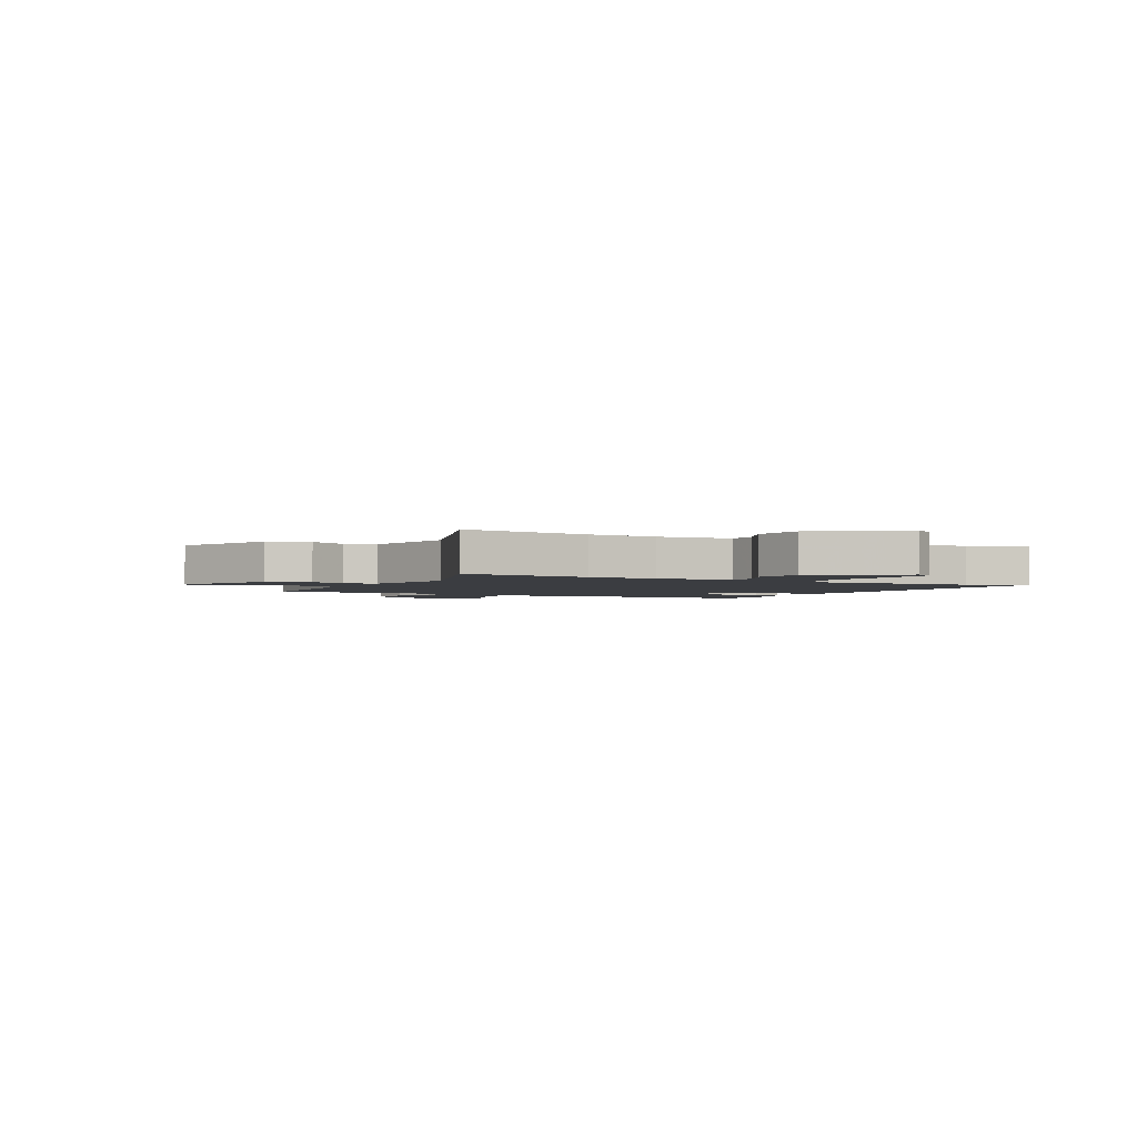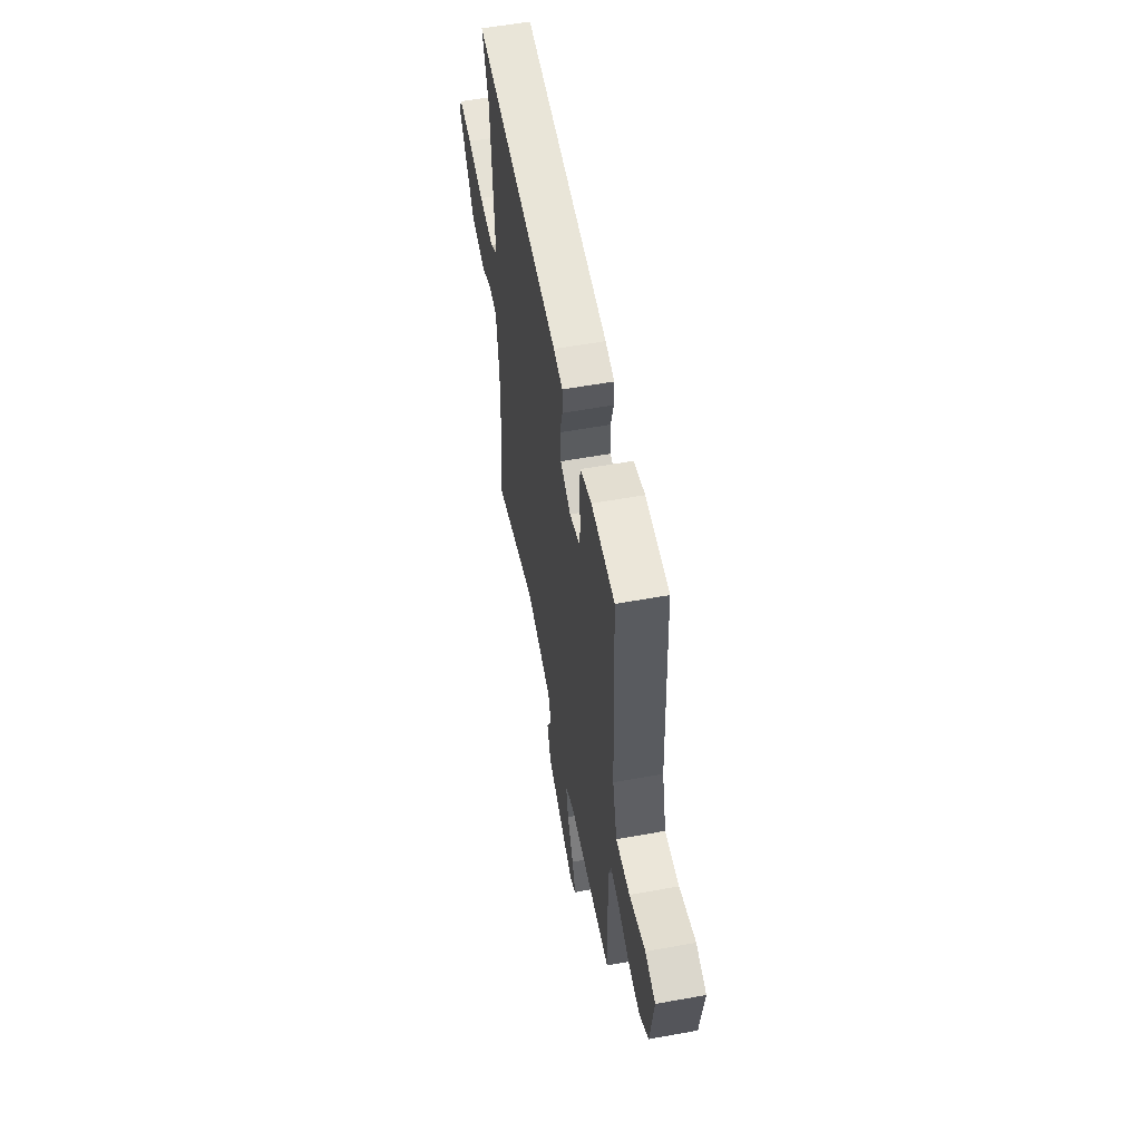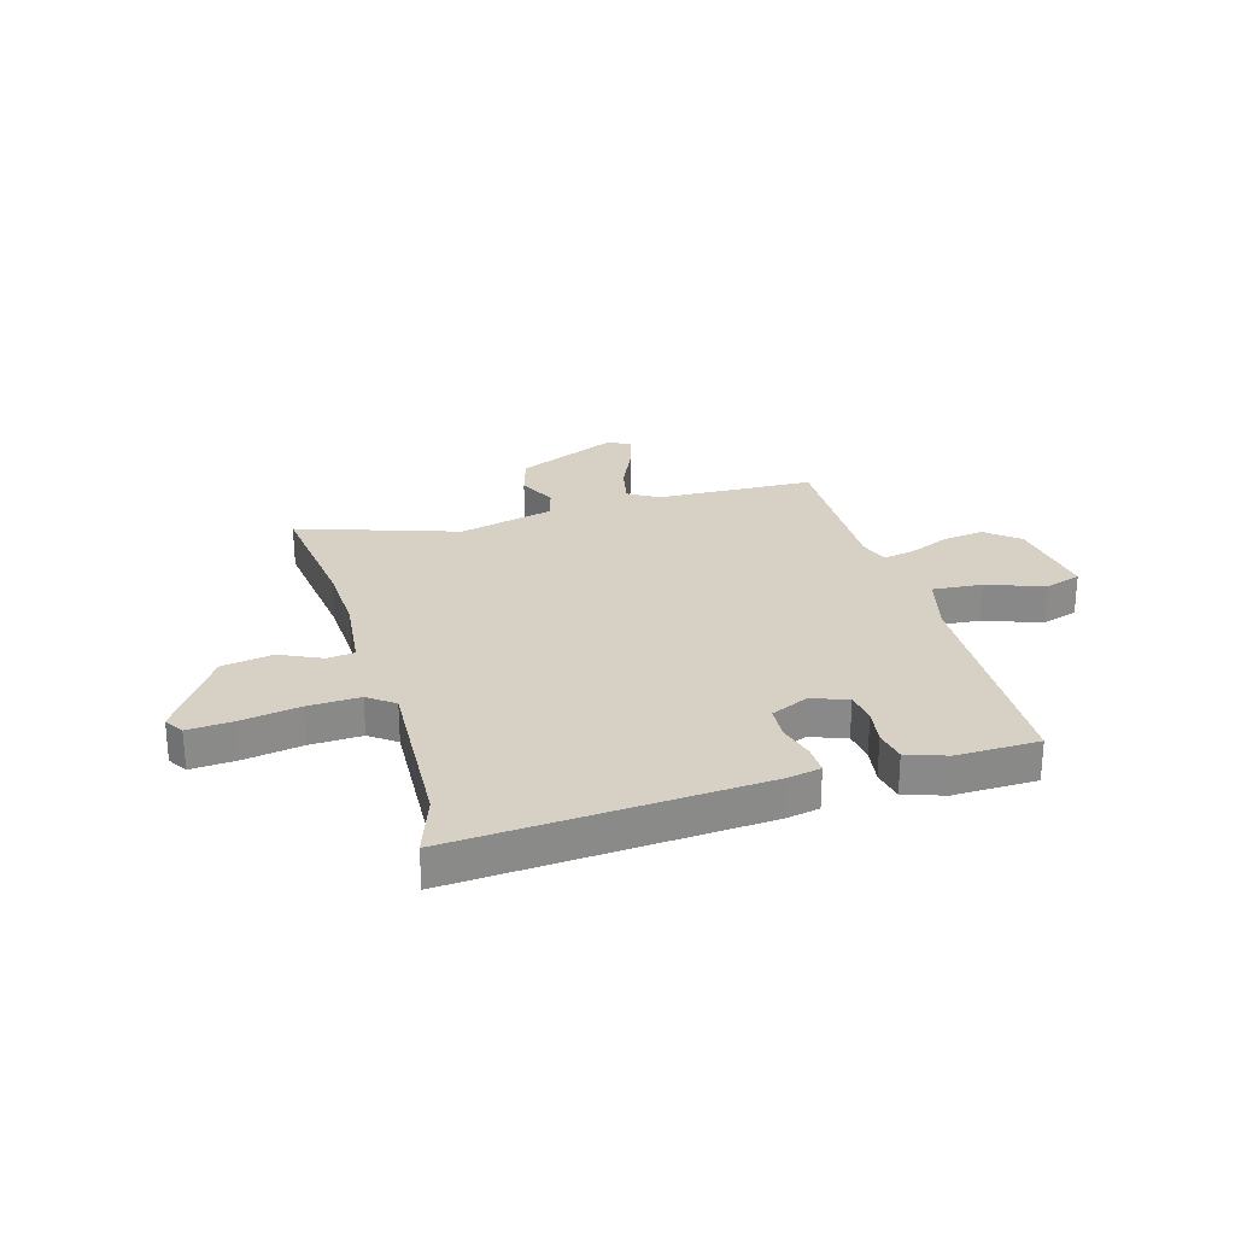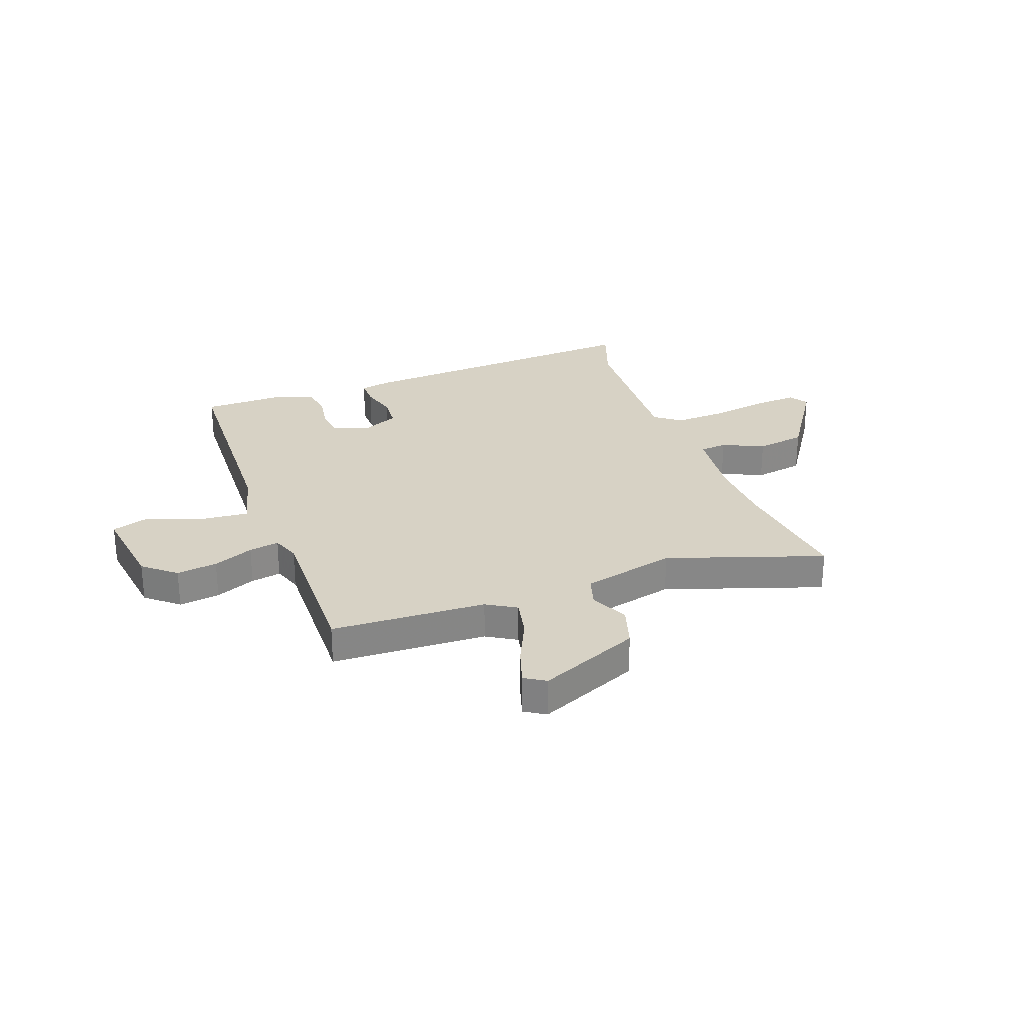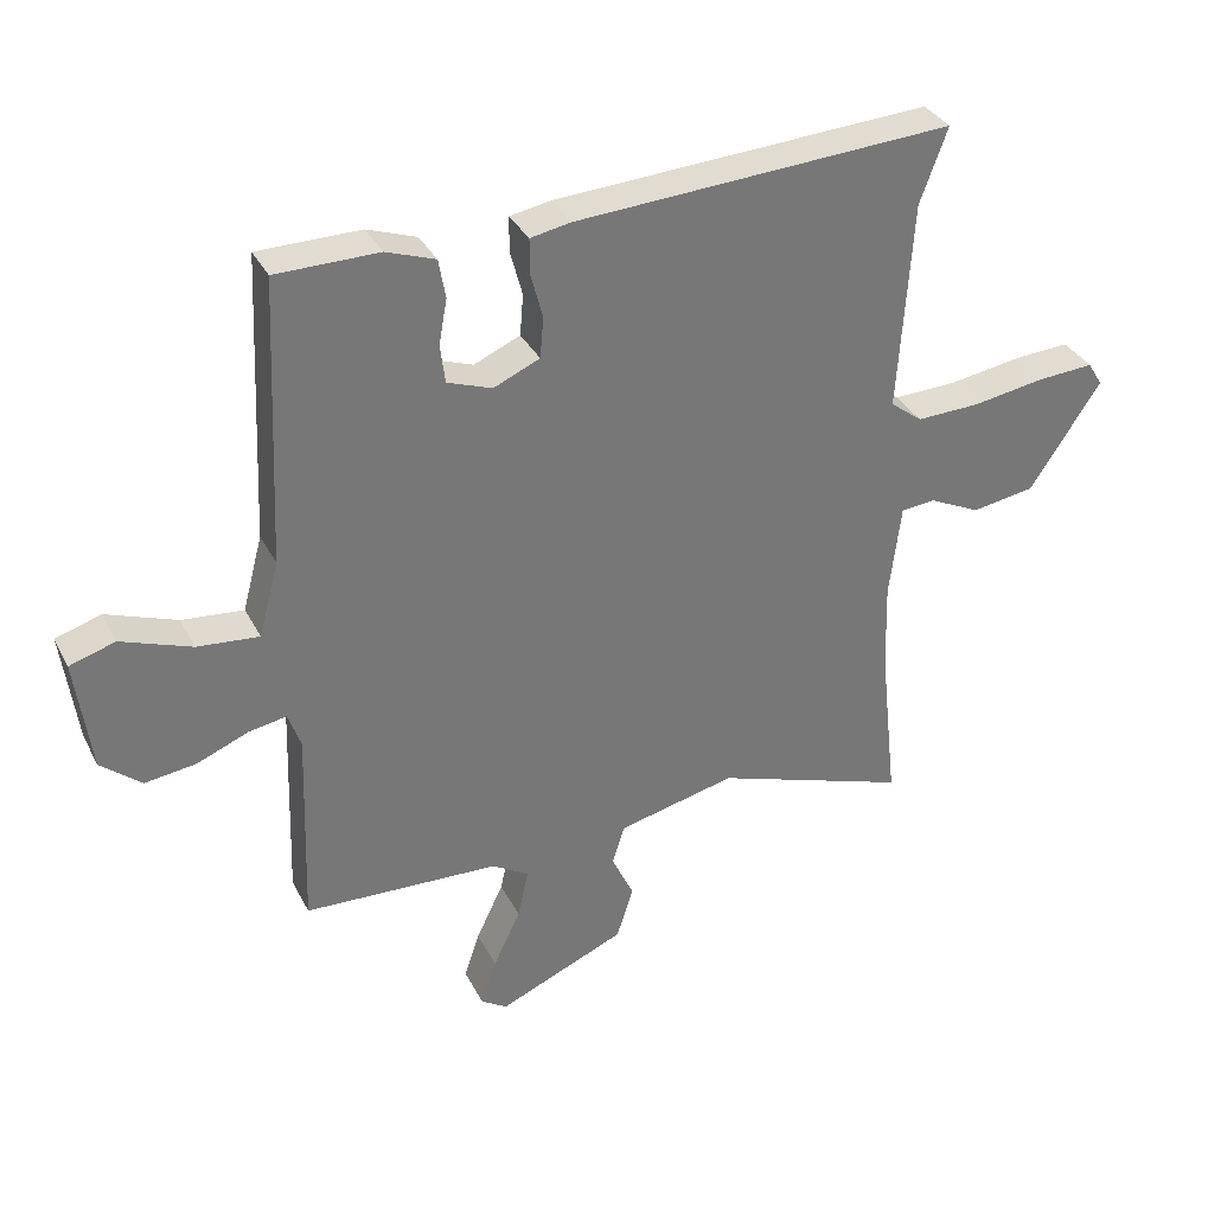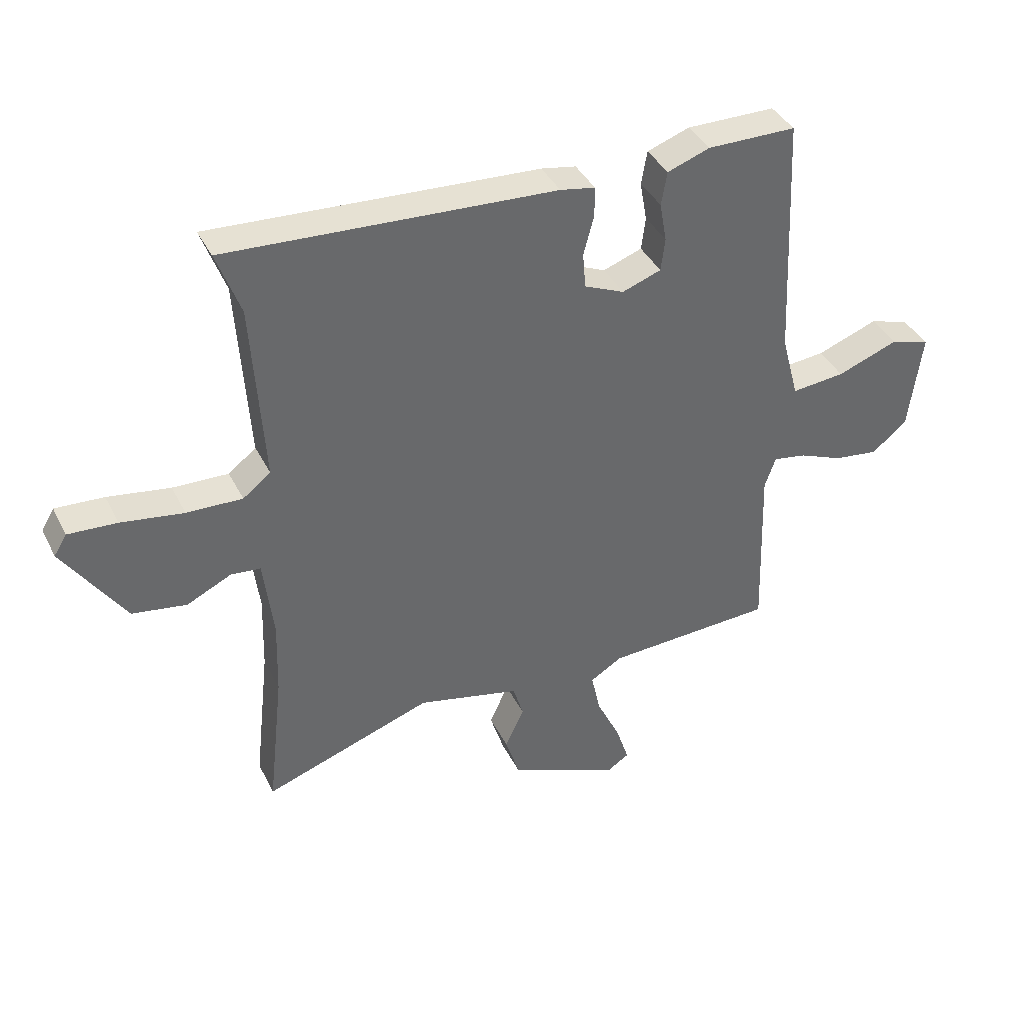
<metadata>
{"format":"obj","ext":"obj","renderer":"f3d","projection":"perspective","resolution":1024,"background":"white","views":[{"elev":-2.4,"azim":-118.1,"up":"+Y"},{"elev":56.9,"azim":79.3,"up":"+Z"},{"elev":26.6,"azim":-16.9,"up":"+Y"},{"elev":27.6,"azim":159.4,"up":"+Y"},{"elev":34.2,"azim":155.9,"up":"+Z"},{"elev":39.3,"azim":-24.5,"up":"+Z"}]}
</metadata>
<code>
v -0.507 0.07 -0.566
v -0.48 0.07 -0.322
v -0.476 0.07 -0.19
v -0.493 0.07 -0.05
v -0.544 0.07 -0.045
v -0.621 0.07 -0.082
v -0.715 0.07 -0.067
v -0.821 0.07 0.092
v -0.799 0.07 0.128
v -0.715 0.07 0.123
v -0.607 0.07 0.106
v -0.511 0.07 0.103
v -0.463 0.07 0.14
v -0.483 0.07 0.453
v -0.524 0.07 0.565
v 0.041 0.07 0.533
v 0.101 0.07 0.522
v 0.101 0.07 0.47
v 0.083 0.07 0.402
v 0.088 0.07 0.341
v 0.157 0.07 0.311
v 0.224 0.07 0.335
v 0.231 0.07 0.392
v 0.219 0.07 0.46
v 0.229 0.07 0.518
v 0.302 0.07 0.544
v 0.455 0.07 0.543
v 0.475 0.07 0.117
v 0.505 0.07 0.005
v 0.597 0.07 0.014
v 0.702 0.07 0.053
v 0.77 0.07 0.032
v 0.748 0.07 -0.138
v 0.688 0.07 -0.189
v 0.611 0.07 -0.179
v 0.535 0.07 -0.148
v 0.478 0.07 -0.138
v 0.459 0.07 -0.192
v 0.469 0.07 -0.494
v 0.177 0.07 -0.508
v 0.122 0.07 -0.542
v 0.138 0.07 -0.615
v 0.179 0.07 -0.701
v 0.202 0.07 -0.771
v 0.163 0.07 -0.796
v -0.028 0.07 -0.715
v -0.053 0.07 -0.636
v -0.02 0.07 -0.565
v -0.038 0.07 -0.506
v -0.215 0.07 -0.465
v -0.507 0 -0.566
v -0.48 0 -0.322
v -0.476 0 -0.19
v -0.493 0 -0.05
v -0.544 0 -0.045
v -0.621 0 -0.082
v -0.715 0 -0.067
v -0.821 0 0.092
v -0.799 0 0.128
v -0.715 0 0.123
v -0.607 0 0.106
v -0.511 0 0.103
v -0.463 0 0.14
v -0.483 0 0.453
v -0.524 0 0.565
v 0.041 0 0.533
v 0.101 0 0.522
v 0.101 0 0.47
v 0.083 0 0.402
v 0.088 0 0.341
v 0.157 0 0.311
v 0.224 0 0.335
v 0.231 0 0.392
v 0.219 0 0.46
v 0.229 0 0.518
v 0.302 0 0.544
v 0.455 0 0.543
v 0.475 0 0.117
v 0.505 0 0.005
v 0.597 0 0.014
v 0.702 0 0.053
v 0.77 0 0.032
v 0.748 0 -0.138
v 0.688 0 -0.189
v 0.611 0 -0.179
v 0.535 0 -0.148
v 0.478 0 -0.138
v 0.459 0 -0.192
v 0.469 0 -0.494
v 0.177 0 -0.508
v 0.122 0 -0.542
v 0.138 0 -0.615
v 0.179 0 -0.701
v 0.202 0 -0.771
v 0.163 0 -0.796
v -0.028 0 -0.715
v -0.053 0 -0.636
v -0.02 0 -0.565
v -0.038 0 -0.506
v -0.215 0 -0.465
f 45 46 47 48
f 45 48 49
f 42 43 44 45
f 41 42 45 49
f 40 41 49 50
f 38 39 40 50
f 33 34 35 36
f 33 36 37
f 30 31 32 33
f 29 30 33 37
f 28 29 37 38
f 23 24 25 26
f 22 23 26 27
f 16 17 18 19
f 14 15 16 19
f 13 14 19 20
f 12 13 20 21
f 8 9 10 11
f 8 11 12
f 5 6 7 8
f 4 5 8 12
f 3 4 12 21
f 38 50 1 2
f 22 27 28 38
f 21 22 38
f 2 3 21 38
f 98 97 96 95
f 99 98 95
f 95 94 93 92
f 99 95 92 91
f 100 99 91 90
f 100 90 89 88
f 86 85 84 83
f 87 86 83
f 83 82 81 80
f 87 83 80 79
f 88 87 79 78
f 76 75 74 73
f 77 76 73 72
f 69 68 67 66
f 69 66 65 64
f 70 69 64 63
f 71 70 63 62
f 61 60 59 58
f 62 61 58
f 58 57 56 55
f 62 58 55 54
f 71 62 54 53
f 52 51 100 88
f 88 78 77 72
f 88 72 71
f 88 71 53 52
f 1 51 52 2
f 2 52 53 3
f 3 53 54 4
f 4 54 55 5
f 5 55 56 6
f 6 56 57 7
f 7 57 58 8
f 8 58 59 9
f 9 59 60 10
f 10 60 61 11
f 11 61 62 12
f 12 62 63 13
f 13 63 64 14
f 14 64 65 15
f 15 65 66 16
f 16 66 67 17
f 17 67 68 18
f 18 68 69 19
f 19 69 70 20
f 20 70 71 21
f 21 71 72 22
f 22 72 73 23
f 23 73 74 24
f 24 74 75 25
f 25 75 76 26
f 26 76 77 27
f 27 77 78 28
f 28 78 79 29
f 29 79 80 30
f 30 80 81 31
f 31 81 82 32
f 32 82 83 33
f 33 83 84 34
f 34 84 85 35
f 35 85 86 36
f 36 86 87 37
f 37 87 88 38
f 38 88 89 39
f 39 89 90 40
f 40 90 91 41
f 41 91 92 42
f 42 92 93 43
f 43 93 94 44
f 44 94 95 45
f 45 95 96 46
f 46 96 97 47
f 47 97 98 48
f 48 98 99 49
f 49 99 100 50
f 50 100 51 1

</code>
